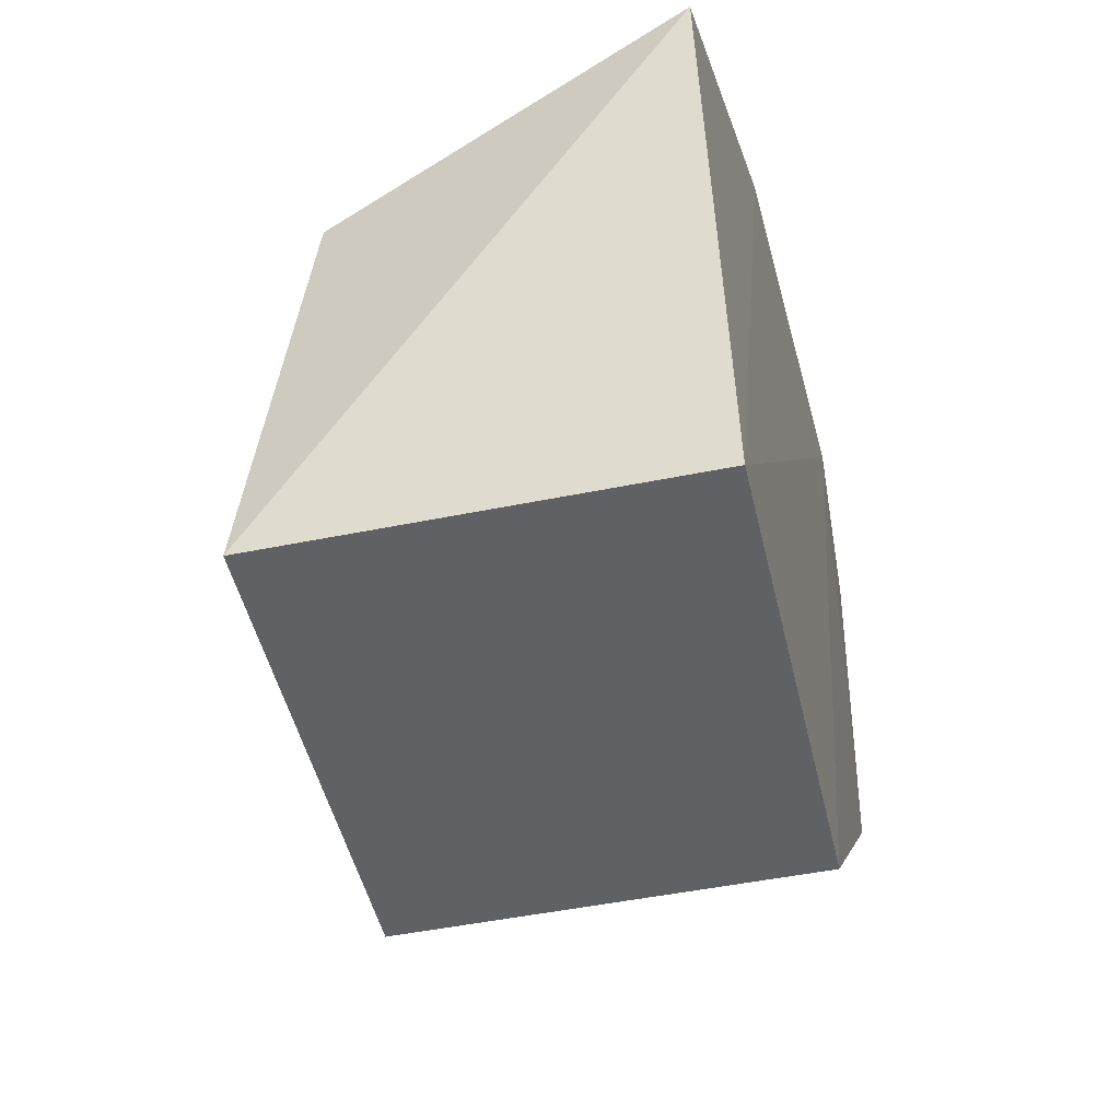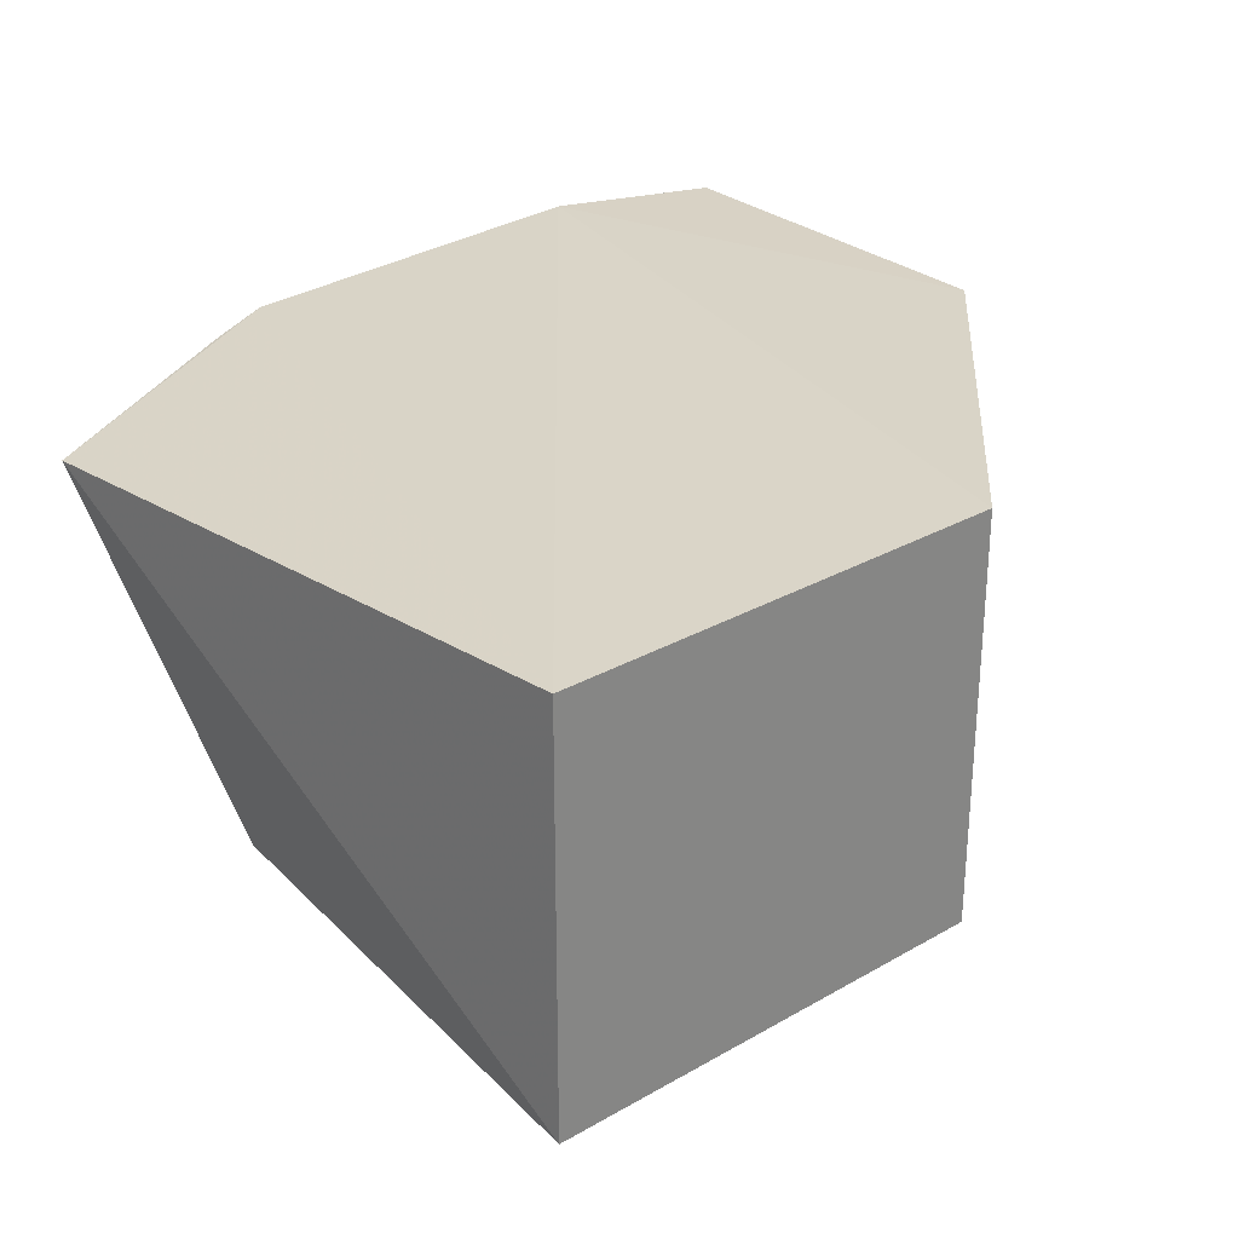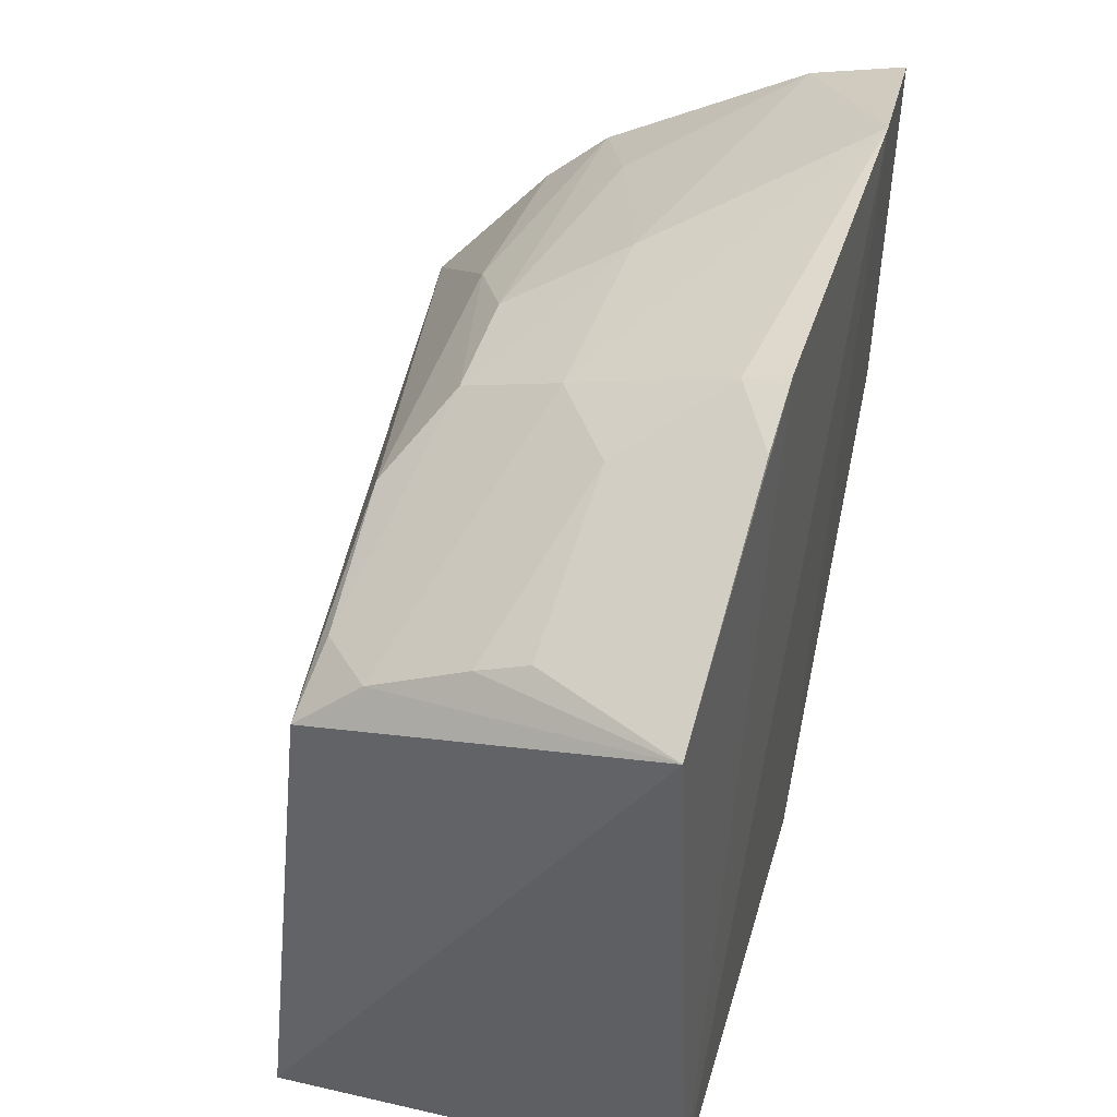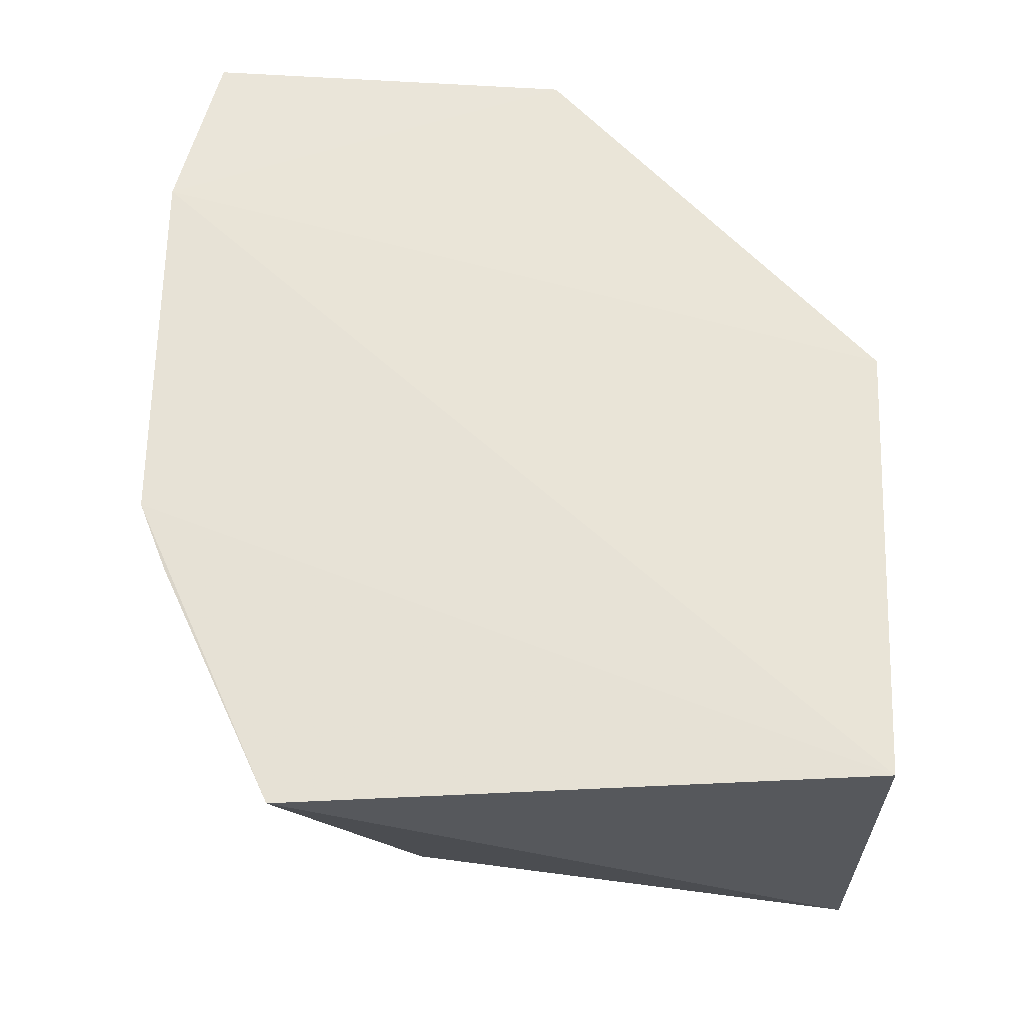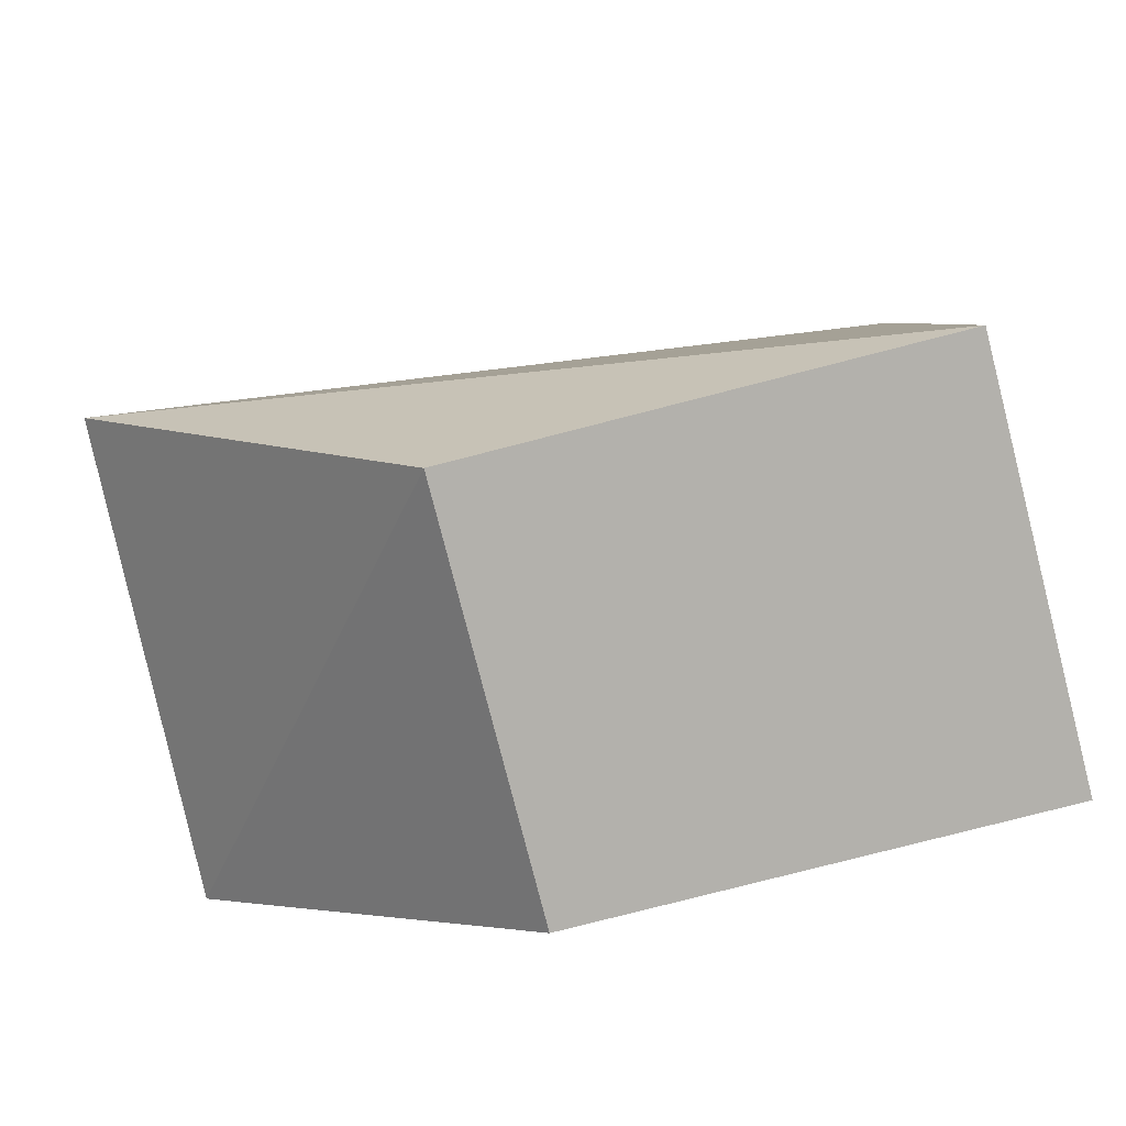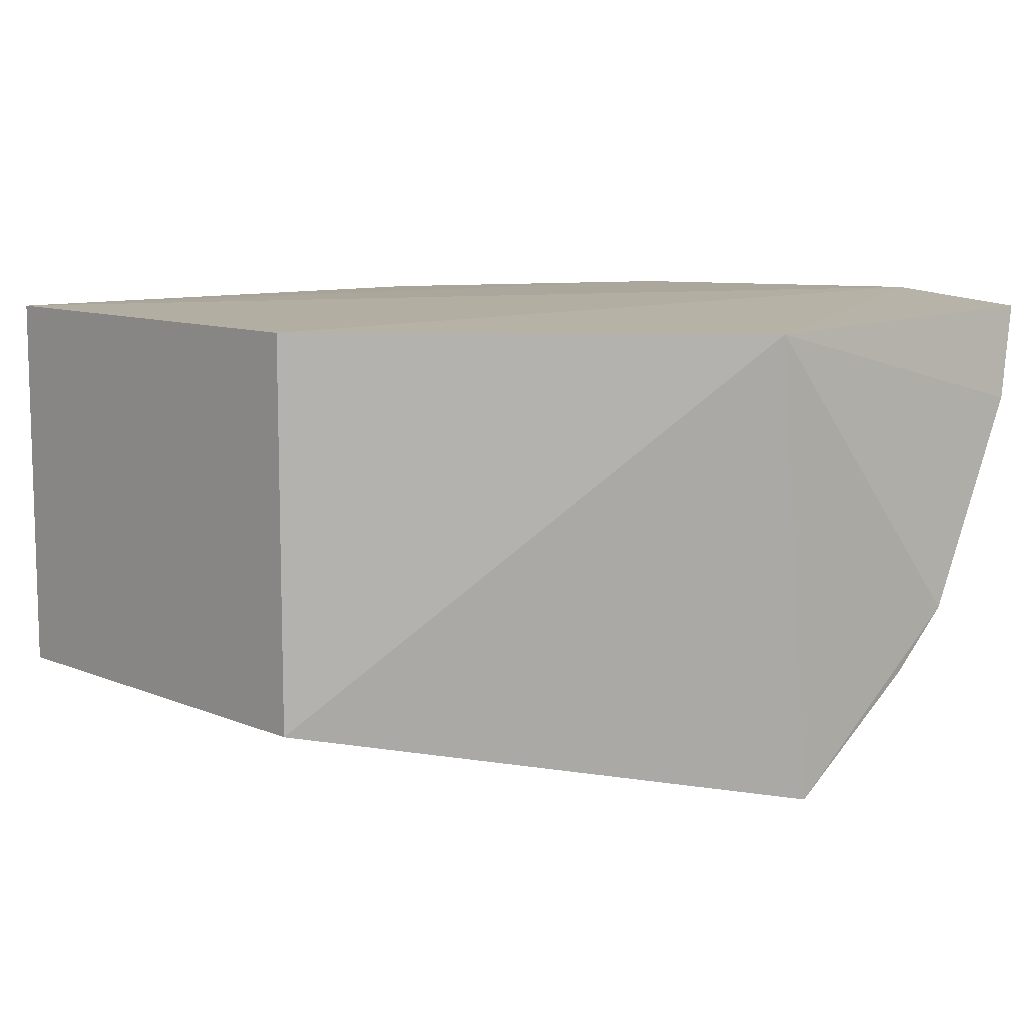
<metadata>
{"format":"obj","ext":"obj","renderer":"f3d","projection":"perspective","resolution":1024,"background":"white","views":[{"elev":-48.2,"azim":-77.1,"up":"+Y"},{"elev":28.1,"azim":-41.0,"up":"+Z"},{"elev":41.2,"azim":-74.5,"up":"+Y"},{"elev":61.6,"azim":-87.6,"up":"+Z"},{"elev":-79.0,"azim":-165.6,"up":"+Y"},{"elev":9.9,"azim":46.8,"up":"+Z"}]}
</metadata>
<code>
v -0.07378 0.1887 -0.2348
v 0.01538 0.2938 -0.3601
v 0.01783 0.3778 -0.2328
v -0.1276 0.3844 -0.2333
v -0.195 0.1887 -0.3409
v -0.07739 0.3531 -0.3143
v -0.02798 0.3874 -0.2304
v 0.01713 0.2796 -0.2348
v -0.07378 0.1887 -0.3409
v -0.195 0.1887 -0.2348
v 0.02337 0.3402 -0.3132
v -0.1872 0.3103 -0.3311
v -0.1214 0.3671 -0.2861
v -0.04646 0.3387 -0.3282
v 0.02052 0.3706 -0.2581
v -0.208 0.344 -0.2371
v -0.06441 0.3675 -0.2841
v -0.1286 0.3821 -0.2443
v -0.1314 0.3374 -0.3283
v 0.02068 0.3267 -0.3297
v -0.00862 0.3525 -0.3007
v -0.1869 0.3376 -0.2881
v -0.1126 0.3543 -0.3134
v -0.1458 0.3763 -0.2344
v -0.1849 0.3244 -0.314
v -0.1446 0.3657 -0.2703
v -0.1697 0.3227 -0.3275
v -0.1875 0.3433 -0.2745
f 8 7 1
f 8 3 7
f 9 5 2
f 9 1 5
f 9 8 1
f 9 2 8
f 10 5 1
f 10 7 4
f 10 1 7
f 11 8 2
f 12 2 5
f 14 6 11
f 15 3 8
f 15 8 11
f 15 7 3
f 16 10 4
f 16 12 5
f 16 5 10
f 17 13 7
f 17 7 15
f 18 4 7
f 18 7 13
f 19 14 2
f 19 2 12
f 20 14 11
f 20 11 2
f 20 2 14
f 21 15 11
f 21 11 6
f 21 17 15
f 21 6 17
f 23 17 6
f 23 13 17
f 23 6 14
f 23 14 19
f 24 18 16
f 24 16 4
f 24 4 18
f 25 12 16
f 25 16 22
f 26 18 13
f 26 25 22
f 26 13 25
f 27 19 12
f 27 12 25
f 27 23 19
f 27 25 13
f 27 13 23
f 28 26 22
f 28 22 16
f 28 16 18
f 28 18 26

</code>
